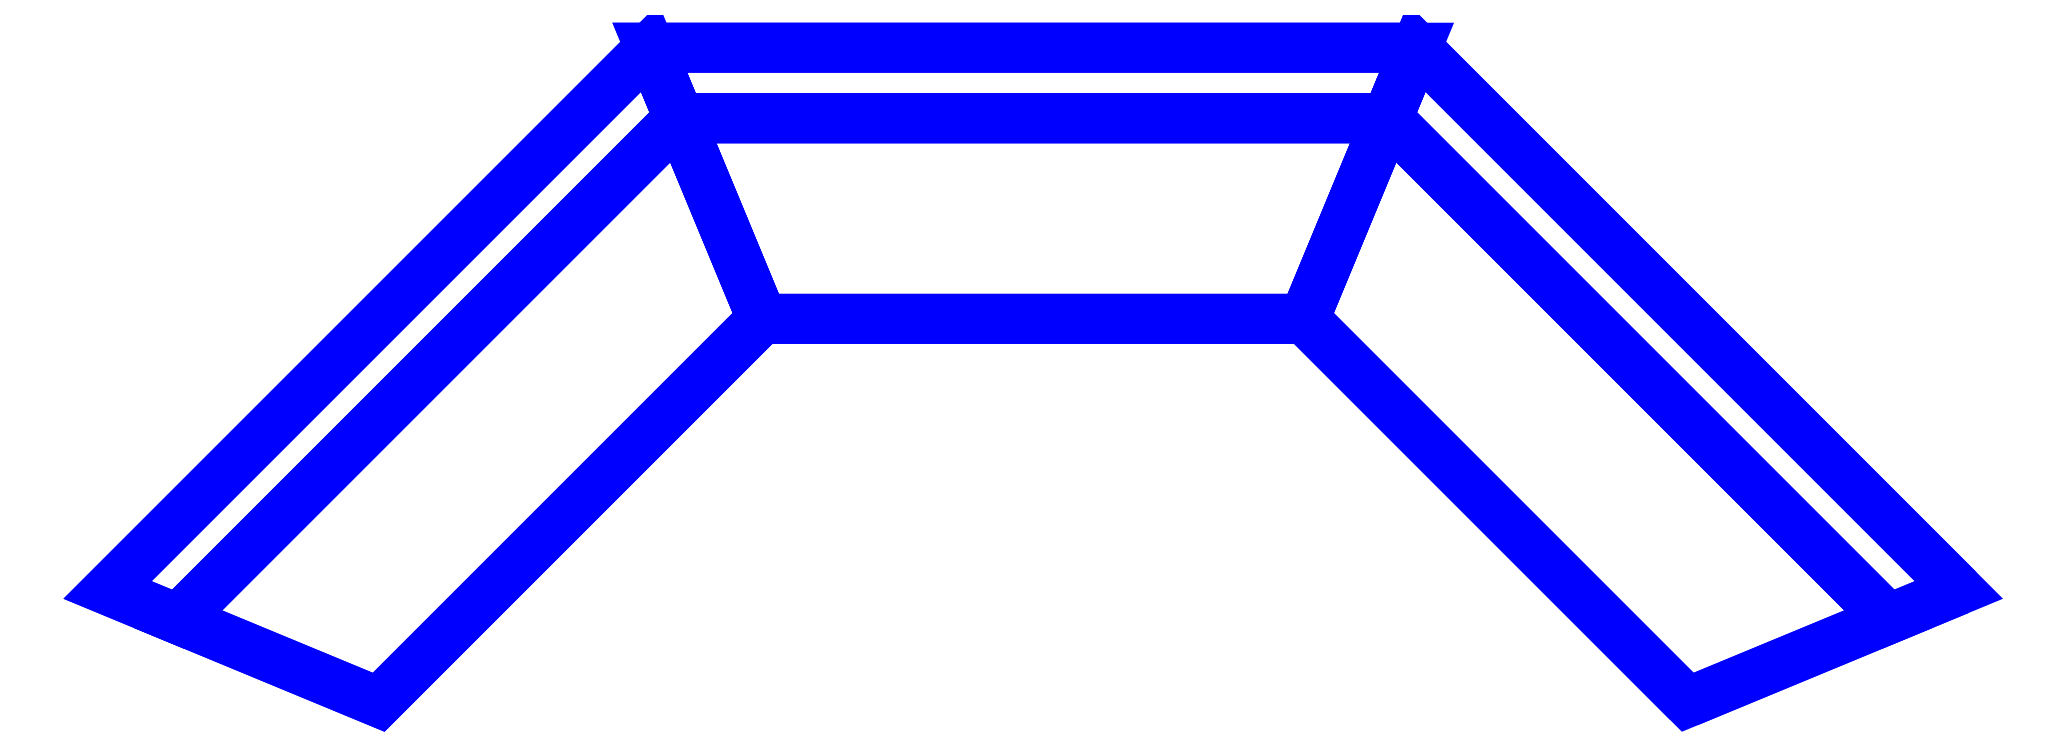
<metadata>
{"format":"dxf","ext":"dxf","renderer":"ezdxf+matplotlib","layout":"modelspace","background":"white","min_lineweight":24,"dpi":150}
</metadata>
<code>
0
SECTION
2
ENTITIES
0
3DFACE
8
SLEEVE
10
-0.06494
20
0.1668
30
0.1697
11
-0.08485
21
0.2149
31
0.09184
12
-0.2049
22
0.09485
32
0.09184
13
-0.1568
23
0.07494
33
0.1697
0
3DFACE
8
SLEEVE
10
0.1568
20
0.07494
30
0.1697
11
0.2049
21
0.09485
31
0.09184
12
0.08485
22
0.2149
32
0.09184
13
0.06494
23
0.1668
33
0.1697
0
3DFACE
8
SLEEVE
10
0.06494
20
0.1668
30
0.1697
11
0.08485
21
0.2149
31
0.09184
12
-0.08485
22
0.2149
32
0.09184
13
-0.06494
23
0.1668
33
0.1697
0
3DFACE
8
SLEEVE
10
-0.09184
20
0.2317
30
0
11
-0.08485
21
0.2149
31
-0.09184
12
-0.2049
22
0.09485
32
-0.09184
13
-0.2217
23
0.1018
33
0
0
3DFACE
8
SLEEVE
10
-0.08485
20
0.2149
30
-0.09184
11
-0.06494
21
0.1668
31
-0.1697
12
-0.1568
22
0.07494
32
-0.1697
13
-0.2049
23
0.09485
33
-0.09184
0
3DFACE
8
SLEEVE
10
0.2217
20
0.1018
30
0
11
0.2049
21
0.09485
31
-0.09184
12
0.08485
22
0.2149
32
-0.09184
13
0.09184
23
0.2317
33
0
0
3DFACE
8
SLEEVE
10
0.2049
20
0.09485
30
-0.09184
11
0.1568
21
0.07494
31
-0.1697
12
0.06494
22
0.1668
32
-0.1697
13
0.08485
23
0.2149
33
-0.09184
0
3DFACE
8
SLEEVE
10
0.09184
20
0.2317
30
0
11
0.08485
21
0.2149
31
-0.09184
12
-0.08485
22
0.2149
32
-0.09184
13
-0.09184
23
0.2317
33
0
0
3DFACE
8
SLEEVE
10
0.08485
20
0.2149
30
-0.09184
11
0.06494
21
0.1668
31
-0.1697
12
-0.06494
22
0.1668
32
-0.1697
13
-0.08485
23
0.2149
33
-0.09184
0
3DFACE
8
SLEEVE
10
-0.08485
20
0.2149
30
0.09184
11
-0.09184
21
0.2317
31
0
12
-0.2217
22
0.1018
32
0
13
-0.2049
23
0.09485
33
0.09184
0
3DFACE
8
SLEEVE
10
0.2049
20
0.09485
30
0.09184
11
0.2217
21
0.1018
31
0
12
0.09184
22
0.2317
32
0
13
0.08485
23
0.2149
33
0.09184
0
3DFACE
8
SLEEVE
10
0.08485
20
0.2149
30
0.09184
11
0.09184
21
0.2317
31
0
12
-0.09184
22
0.2317
32
0
13
-0.08485
23
0.2149
33
0.09184
0
ENDSEC
0
EOF

</code>
